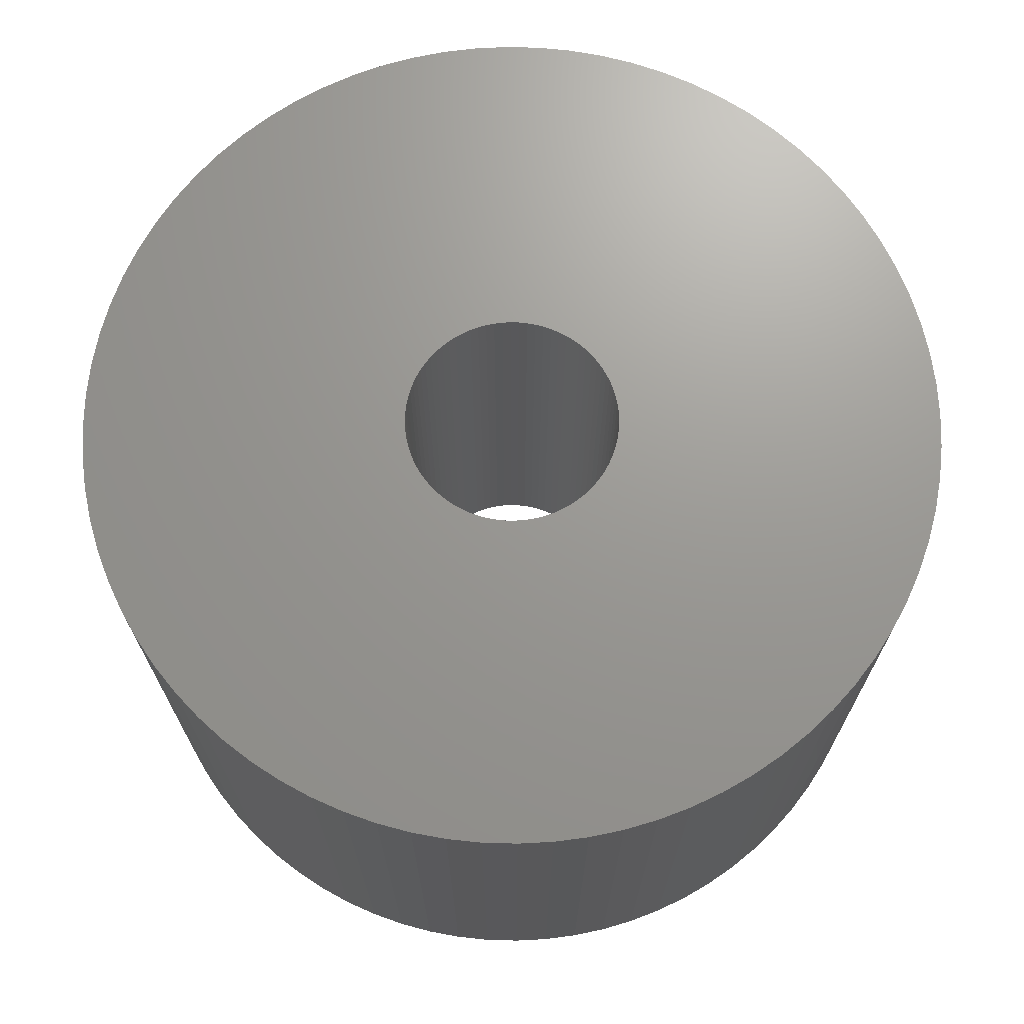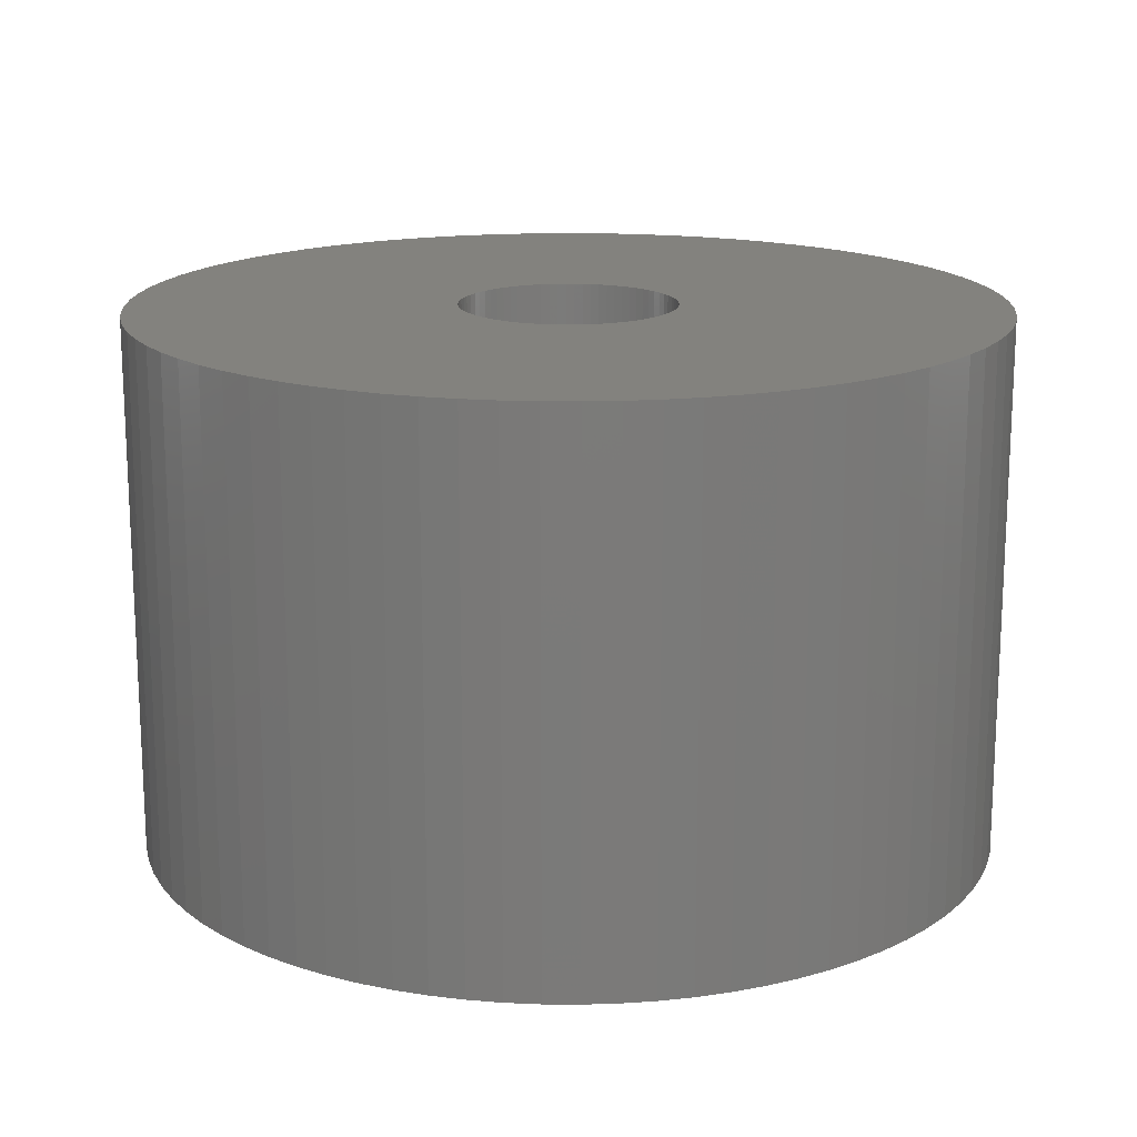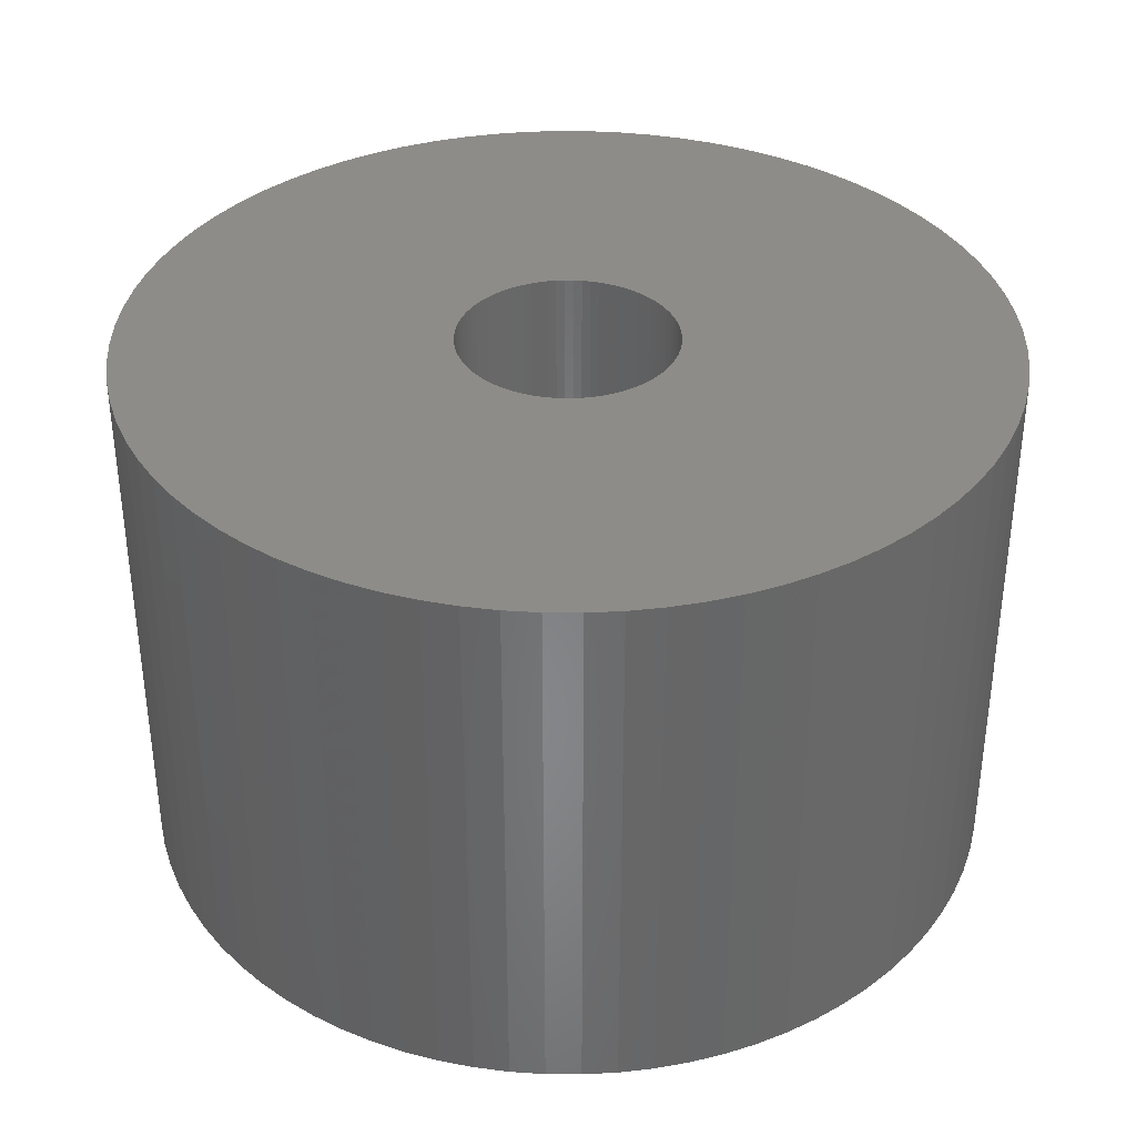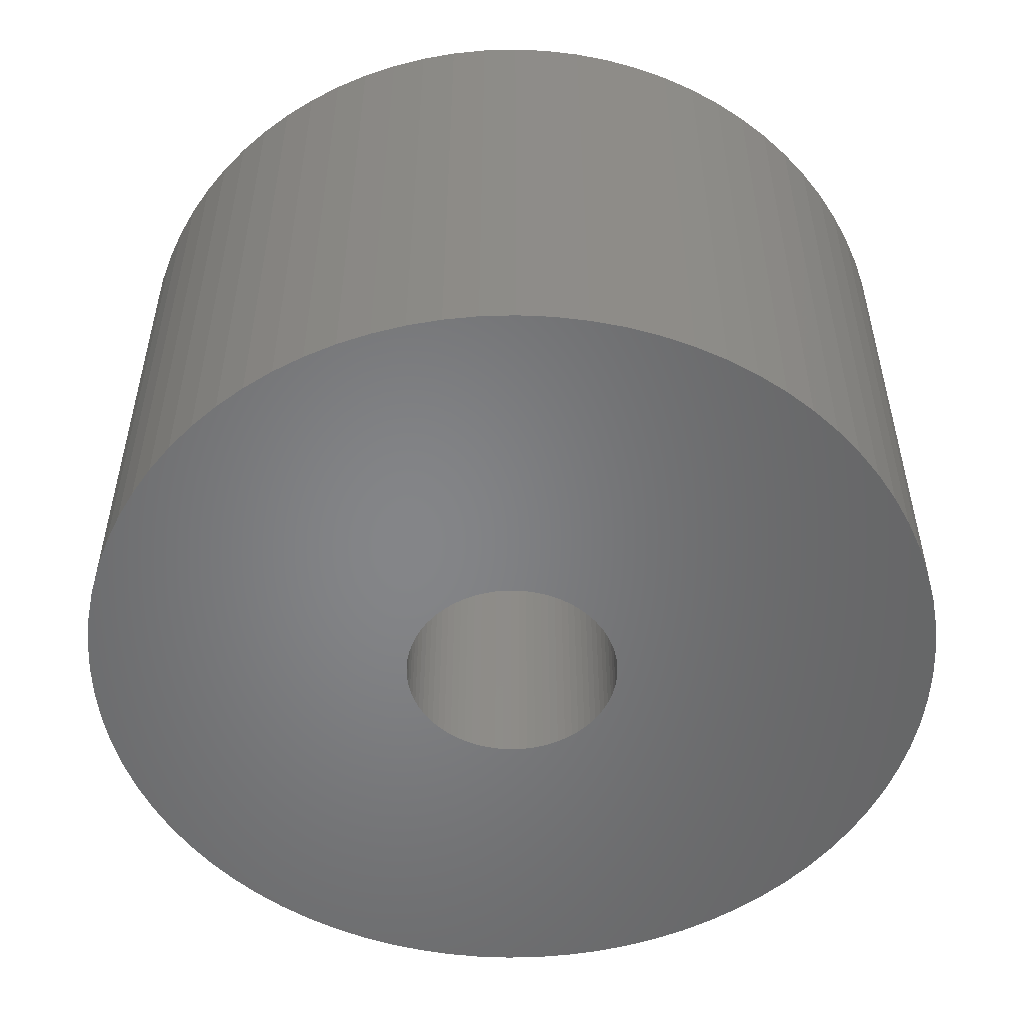
<metadata>
{"format":"stl","ext":"stl","renderer":"f3d","projection":"perspective","resolution":1024,"background":"white","views":[{"elev":69.9,"azim":-27.7,"up":"+Z"},{"elev":16.5,"azim":-176.9,"up":"+Z"},{"elev":36.1,"azim":-55.7,"up":"+Z"},{"elev":-52.6,"azim":13.0,"up":"+Z"}]}
</metadata>
<code>
# stl→obj: 320 verts, 640 faces
v 5.196 6.083 0
v 4.702 6.472 10
v 5.196 6.083 10
v 4.702 6.472 0
v -2.472 7.608 0
v -3.061 7.391 10
v -2.472 7.608 10
v -3.061 7.391 0
v -7.391 3.061 0
v -7.128 3.632 10
v -7.128 3.632 0
v -7.391 3.061 10
v 7.902 -1.251 10
v 7.975 -0.6277 0
v 7.975 -0.6277 10
v 7.902 -1.251 0
v -3.632 -7.128 0
v -3.061 -7.391 10
v -3.632 -7.128 10
v -3.061 -7.391 0
v 7.391 3.061 10
v 7.128 3.632 0
v 7.128 3.632 10
v 7.391 3.061 0
v 6.821 4.18 0
v 6.821 4.18 10
v 3.632 7.128 0
v 3.061 7.391 10
v 3.632 7.128 10
v 3.061 7.391 0
v -6.083 5.196 0
v -5.657 5.657 10
v -5.657 5.657 0
v -6.083 5.196 10
v -1.251 7.902 0
v -1.868 7.779 10
v -1.251 7.902 10
v -1.868 7.779 0
v 7.391 -3.061 10
v 7.608 -2.472 0
v 7.608 -2.472 10
v 7.391 -3.061 0
v -1.868 -7.779 0
v -1.251 -7.902 10
v -1.868 -7.779 10
v -1.251 -7.902 0
v -5.657 -5.657 0
v -5.196 -6.083 10
v -5.657 -5.657 10
v -5.196 -6.083 0
v 7.975 0.6277 10
v 7.902 1.251 0
v 7.902 1.251 10
v 7.975 0.6277 0
v 7.779 1.868 0
v 7.779 1.868 10
v 6.472 4.702 10
v 6.083 5.196 0
v 6.083 5.196 10
v 6.472 4.702 0
v 4.18 6.821 10
v 4.18 6.821 0
v 1.251 7.902 0
v 0.6277 7.975 10
v 1.251 7.902 10
v 0.6277 7.975 0
v 2.472 7.608 10
v 2.472 7.608 0
v 1.868 7.779 10
v 1.868 7.779 0
v -7.975 0.6277 0
v -7.902 1.251 10
v -7.902 1.251 0
v -7.975 0.6277 10
v -7.608 2.472 0
v -7.608 2.472 10
v -7.779 1.868 0
v -7.779 1.868 10
v -6.821 4.18 0
v -6.472 4.702 10
v -6.472 4.702 0
v -6.821 4.18 10
v -0.6277 7.975 0
v -0.6277 7.975 10
v -4.18 6.821 0
v -4.702 6.472 10
v -4.18 6.821 10
v -4.702 6.472 0
v -5.196 6.083 10
v -5.196 6.083 0
v -3.632 7.128 0
v -3.632 7.128 10
v 8 0 10
v 8 0 0
v 7.779 -1.868 0
v 7.779 -1.868 10
v 6.083 -5.196 10
v 6.472 -4.702 0
v 6.472 -4.702 10
v 6.083 -5.196 0
v 1.251 -7.902 0
v 1.868 -7.779 10
v 1.251 -7.902 10
v 1.868 -7.779 0
v 2.472 -7.608 10
v 2.472 -7.608 0
v 4.702 -6.472 0
v 5.196 -6.083 10
v 4.702 -6.472 10
v 5.196 -6.083 0
v -0.6277 -7.975 10
v -0.6277 -7.975 0
v -2.472 -7.608 10
v -2.472 -7.608 0
v -4.702 -6.472 0
v -4.18 -6.821 10
v -4.702 -6.472 10
v -4.18 -6.821 0
v -7.608 -2.472 0
v -7.779 -1.868 10
v -7.779 -1.868 0
v -7.608 -2.472 10
v -6.083 -5.196 0
v -6.472 -4.702 10
v -6.472 -4.702 0
v -6.083 -5.196 10
v 7.608 2.472 10
v 7.608 2.472 0
v 5.657 5.657 0
v 5.657 5.657 10
v 0 8 10
v 0 8 0
v -8 0 0
v -8 0 10
v 2 0 10
v 1.994 0.1569 10
v 1.975 0.3129 10
v 1.994 -0.1569 10
v 1.945 0.4669 10
v 1.902 0.618 10
v 1.975 -0.3129 10
v 1.848 0.7654 10
v 1.782 0.908 10
v 1.945 -0.4669 10
v 1.705 1.045 10
v 1.618 1.176 10
v 1.902 -0.618 10
v 1.521 1.299 10
v 1.414 1.414 10
v 1.848 -0.7654 10
v 1.299 1.521 10
v 7.128 -3.632 10
v 1.176 1.618 10
v 1.782 -0.908 10
v 1.045 1.705 10
v 6.821 -4.18 10
v 0.908 1.782 10
v 1.705 -1.045 10
v 0.7654 1.848 10
v 1.618 -1.176 10
v 0.618 1.902 10
v 0.4669 1.945 10
v 0.3129 1.975 10
v 0.1569 1.994 10
v 0 2 10
v -0.1569 1.994 10
v -0.3129 1.975 10
v -0.4669 1.945 10
v -0.618 1.902 10
v -0.7654 1.848 10
v -0.908 1.782 10
v -1.045 1.705 10
v -1.176 1.618 10
v -1.299 1.521 10
v -1.414 1.414 10
v -1.521 1.299 10
v -1.618 1.176 10
v 1.521 -1.299 10
v 5.657 -5.657 10
v 1.414 -1.414 10
v 1.299 -1.521 10
v 1.176 -1.618 10
v 4.18 -6.821 10
v 1.045 -1.705 10
v 3.632 -7.128 10
v 0.908 -1.782 10
v 3.061 -7.391 10
v 0.7654 -1.848 10
v 0.618 -1.902 10
v 0.4669 -1.945 10
v 0.3129 -1.975 10
v 0.6277 -7.975 10
v 0.1569 -1.994 10
v 0 -2 10
v 0 -8 10
v -0.1569 -1.994 10
v -0.3129 -1.975 10
v -0.4669 -1.945 10
v -0.618 -1.902 10
v -0.7654 -1.848 10
v -0.908 -1.782 10
v -1.045 -1.705 10
v -1.176 -1.618 10
v -1.299 -1.521 10
v -1.414 -1.414 10
v -1.521 -1.299 10
v -1.618 -1.176 10
v -1.705 -1.045 10
v -6.821 -4.18 10
v -1.782 -0.908 10
v -7.128 -3.632 10
v -1.848 -0.7654 10
v -7.391 -3.061 10
v -1.902 -0.618 10
v -1.945 -0.4669 10
v -1.975 -0.3129 10
v -7.902 -1.251 10
v -1.994 -0.1569 10
v -7.975 -0.6277 10
v -2 0 10
v -1.705 1.045 10
v -1.782 0.908 10
v -1.848 0.7654 10
v -1.902 0.618 10
v -1.945 0.4669 10
v -1.975 0.3129 10
v -1.994 0.1569 10
v 0 -8 0
v 0.6277 -7.975 0
v 6.821 -4.18 0
v 3.061 -7.391 0
v 5.657 -5.657 0
v 4.18 -6.821 0
v 3.632 -7.128 0
v -7.391 -3.061 0
v -7.902 -1.251 0
v -7.975 -0.6277 0
v 2 0 0
v 1.994 -0.1569 0
v 1.975 -0.3129 0
v 1.994 0.1569 0
v 1.945 -0.4669 0
v 1.902 -0.618 0
v 1.975 0.3129 0
v 1.848 -0.7654 0
v 7.128 -3.632 0
v 1.782 -0.908 0
v 1.945 0.4669 0
v 1.705 -1.045 0
v 1.618 -1.176 0
v 1.902 0.618 0
v 1.521 -1.299 0
v 1.414 -1.414 0
v 1.848 0.7654 0
v 1.299 -1.521 0
v 1.176 -1.618 0
v 1.782 0.908 0
v 1.045 -1.705 0
v 0.908 -1.782 0
v 1.705 1.045 0
v 0.7654 -1.848 0
v 1.618 1.176 0
v 0.618 -1.902 0
v 0.4669 -1.945 0
v 0.3129 -1.975 0
v 0.1569 -1.994 0
v 0 -2 0
v -0.1569 -1.994 0
v -0.3129 -1.975 0
v -0.4669 -1.945 0
v -0.618 -1.902 0
v -0.7654 -1.848 0
v -0.908 -1.782 0
v -1.045 -1.705 0
v -1.176 -1.618 0
v -1.299 -1.521 0
v -1.414 -1.414 0
v -1.521 -1.299 0
v -1.618 -1.176 0
v 1.521 1.299 0
v 1.414 1.414 0
v 1.299 1.521 0
v 1.176 1.618 0
v 1.045 1.705 0
v 0.908 1.782 0
v 0.7654 1.848 0
v 0.618 1.902 0
v 0.4669 1.945 0
v 0.3129 1.975 0
v 0.1569 1.994 0
v 0 2 0
v -0.1569 1.994 0
v -0.3129 1.975 0
v -0.4669 1.945 0
v -0.618 1.902 0
v -0.7654 1.848 0
v -0.908 1.782 0
v -1.045 1.705 0
v -1.176 1.618 0
v -1.299 1.521 0
v -1.414 1.414 0
v -1.521 1.299 0
v -1.618 1.176 0
v -1.705 1.045 0
v -1.782 0.908 0
v -1.848 0.7654 0
v -1.902 0.618 0
v -1.945 0.4669 0
v -1.975 0.3129 0
v -1.994 0.1569 0
v -2 0 0
v -1.705 -1.045 0
v -6.821 -4.18 0
v -1.782 -0.908 0
v -7.128 -3.632 0
v -1.848 -0.7654 0
v -1.902 -0.618 0
v -1.945 -0.4669 0
v -1.975 -0.3129 0
v -1.994 -0.1569 0
f 1 2 3
f 2 1 4
f 5 6 7
f 6 5 8
f 9 10 11
f 10 9 12
f 13 14 15
f 14 13 16
f 17 18 19
f 18 17 20
f 21 22 23
f 22 21 24
f 23 25 26
f 25 23 22
f 27 28 29
f 28 27 30
f 31 32 33
f 32 31 34
f 35 36 37
f 36 35 38
f 39 40 41
f 40 39 42
f 43 44 45
f 44 43 46
f 47 48 49
f 48 47 50
f 51 52 53
f 52 51 54
f 53 55 56
f 55 53 52
f 57 58 59
f 58 57 60
f 26 60 57
f 60 26 25
f 4 61 2
f 61 4 62
f 62 29 61
f 29 62 27
f 63 64 65
f 64 63 66
f 30 67 28
f 67 30 68
f 68 69 67
f 69 68 70
f 71 72 73
f 72 71 74
f 75 12 9
f 12 75 76
f 77 76 75
f 76 77 78
f 79 80 81
f 80 79 82
f 81 34 31
f 34 81 80
f 38 7 36
f 7 38 5
f 83 37 84
f 37 83 35
f 85 86 87
f 86 85 88
f 88 89 86
f 89 88 90
f 91 87 92
f 87 91 85
f 90 32 89
f 32 90 33
f 93 54 51
f 54 93 94
f 41 95 96
f 95 41 40
f 97 98 99
f 98 97 100
f 101 102 103
f 102 101 104
f 104 105 102
f 105 104 106
f 107 108 109
f 108 107 110
f 46 111 44
f 111 46 112
f 20 113 18
f 113 20 114
f 115 116 117
f 116 115 118
f 119 120 121
f 120 119 122
f 123 124 125
f 124 123 126
f 47 126 123
f 126 47 49
f 127 24 21
f 24 127 128
f 56 128 127
f 128 56 55
f 59 129 130
f 129 59 58
f 129 3 130
f 3 129 1
f 66 131 64
f 131 66 132
f 70 65 69
f 65 70 63
f 133 74 71
f 74 133 134
f 135 93 51
f 136 51 53
f 93 135 15
f 137 53 56
f 138 15 135
f 139 56 127
f 15 138 13
f 140 127 21
f 141 13 138
f 142 21 23
f 13 141 96
f 143 23 26
f 144 96 141
f 145 26 57
f 96 144 41
f 146 57 59
f 147 41 144
f 148 59 130
f 41 147 39
f 149 130 3
f 150 39 147
f 151 3 2
f 39 150 152
f 153 2 61
f 154 152 150
f 155 61 29
f 152 154 156
f 157 29 28
f 158 156 154
f 159 28 67
f 156 158 99
f 160 99 158
f 51 136 135
f 53 137 136
f 56 139 137
f 127 140 139
f 161 67 69
f 21 142 140
f 23 143 142
f 26 145 143
f 57 146 145
f 59 148 146
f 130 149 148
f 3 151 149
f 162 69 65
f 2 153 151
f 61 155 153
f 29 157 155
f 28 159 157
f 163 65 64
f 67 161 159
f 69 162 161
f 65 163 162
f 64 164 163
f 131 164 64
f 131 165 164
f 131 166 165
f 84 166 131
f 166 84 167
f 37 167 84
f 167 37 168
f 36 168 37
f 168 36 169
f 7 169 36
f 169 7 170
f 6 170 7
f 170 6 171
f 92 171 6
f 171 92 172
f 87 172 92
f 172 87 173
f 86 173 87
f 173 86 174
f 89 174 86
f 174 89 175
f 32 175 89
f 175 32 176
f 34 176 32
f 176 34 177
f 80 177 34
f 99 160 97
f 178 97 160
f 97 178 179
f 180 179 178
f 179 180 108
f 181 108 180
f 108 181 109
f 182 109 181
f 109 182 183
f 184 183 182
f 183 184 185
f 186 185 184
f 185 186 187
f 188 187 186
f 187 188 105
f 189 105 188
f 105 189 102
f 190 102 189
f 102 190 103
f 191 103 190
f 103 191 192
f 193 192 191
f 194 192 193
f 194 195 192
f 196 195 194
f 111 196 197
f 44 197 198
f 45 198 199
f 196 111 195
f 113 199 200
f 18 200 201
f 19 201 202
f 116 202 203
f 197 44 111
f 117 203 204
f 48 204 205
f 49 205 206
f 126 206 207
f 124 207 208
f 209 208 210
f 211 210 212
f 198 45 44
f 213 212 214
f 122 214 215
f 120 215 216
f 217 216 218
f 219 218 220
f 177 80 221
f 199 113 45
f 82 221 80
f 200 18 113
f 221 82 222
f 201 19 18
f 10 222 82
f 202 116 19
f 222 10 223
f 203 117 116
f 12 223 10
f 204 48 117
f 223 12 224
f 205 49 48
f 76 224 12
f 206 126 49
f 224 76 225
f 207 124 126
f 78 225 76
f 208 209 124
f 225 78 226
f 210 211 209
f 72 226 78
f 212 213 211
f 226 72 227
f 214 122 213
f 74 227 72
f 215 120 122
f 227 74 220
f 216 217 120
f 134 220 74
f 218 219 217
f 220 134 219
f 73 78 77
f 78 73 72
f 11 82 79
f 82 11 10
f 132 84 131
f 84 132 83
f 8 92 6
f 92 8 91
f 15 94 93
f 94 15 14
f 228 192 195
f 192 228 229
f 96 16 13
f 16 96 95
f 99 230 156
f 230 99 98
f 106 187 105
f 187 106 231
f 179 100 97
f 100 179 232
f 110 179 108
f 179 110 232
f 233 109 183
f 109 233 107
f 231 185 187
f 185 231 234
f 112 195 111
f 195 112 228
f 114 45 113
f 45 114 43
f 118 19 116
f 19 118 17
f 50 117 48
f 117 50 115
f 235 122 119
f 122 235 213
f 121 217 236
f 217 121 120
f 237 134 133
f 134 237 219
f 238 94 14
f 239 14 16
f 94 238 54
f 240 16 95
f 241 54 238
f 242 95 40
f 54 241 52
f 243 40 42
f 244 52 241
f 245 42 246
f 52 244 55
f 247 246 230
f 248 55 244
f 249 230 98
f 55 248 128
f 250 98 100
f 251 128 248
f 252 100 232
f 128 251 24
f 253 232 110
f 254 24 251
f 255 110 107
f 24 254 22
f 256 107 233
f 257 22 254
f 258 233 234
f 22 257 25
f 259 234 231
f 260 25 257
f 261 231 106
f 25 260 60
f 262 60 260
f 14 239 238
f 16 240 239
f 95 242 240
f 40 243 242
f 263 106 104
f 42 245 243
f 246 247 245
f 230 249 247
f 98 250 249
f 100 252 250
f 232 253 252
f 110 255 253
f 264 104 101
f 107 256 255
f 233 258 256
f 234 259 258
f 231 261 259
f 265 101 229
f 106 263 261
f 104 264 263
f 101 265 264
f 229 266 265
f 228 266 229
f 228 267 266
f 228 268 267
f 112 268 228
f 268 112 269
f 46 269 112
f 269 46 270
f 43 270 46
f 270 43 271
f 114 271 43
f 271 114 272
f 20 272 114
f 272 20 273
f 17 273 20
f 273 17 274
f 118 274 17
f 274 118 275
f 115 275 118
f 275 115 276
f 50 276 115
f 276 50 277
f 47 277 50
f 277 47 278
f 123 278 47
f 278 123 279
f 125 279 123
f 60 262 58
f 280 58 262
f 58 280 129
f 281 129 280
f 129 281 1
f 282 1 281
f 1 282 4
f 283 4 282
f 4 283 62
f 284 62 283
f 62 284 27
f 285 27 284
f 27 285 30
f 286 30 285
f 30 286 68
f 287 68 286
f 68 287 70
f 288 70 287
f 70 288 63
f 289 63 288
f 63 289 66
f 290 66 289
f 291 66 290
f 291 132 66
f 292 132 291
f 83 292 293
f 35 293 294
f 38 294 295
f 292 83 132
f 5 295 296
f 8 296 297
f 91 297 298
f 85 298 299
f 293 35 83
f 88 299 300
f 90 300 301
f 33 301 302
f 31 302 303
f 81 303 304
f 79 304 305
f 11 305 306
f 294 38 35
f 9 306 307
f 75 307 308
f 77 308 309
f 73 309 310
f 71 310 311
f 279 125 312
f 295 5 38
f 313 312 125
f 296 8 5
f 312 313 314
f 297 91 8
f 315 314 313
f 298 85 91
f 314 315 316
f 299 88 85
f 235 316 315
f 300 90 88
f 316 235 317
f 301 33 90
f 119 317 235
f 302 31 33
f 317 119 318
f 303 81 31
f 121 318 119
f 304 79 81
f 318 121 319
f 305 11 79
f 236 319 121
f 306 9 11
f 319 236 320
f 307 75 9
f 237 320 236
f 308 77 75
f 320 237 311
f 309 73 77
f 133 311 237
f 310 71 73
f 311 133 71
f 125 209 313
f 209 125 124
f 315 213 235
f 213 315 211
f 152 42 39
f 42 152 246
f 229 103 192
f 103 229 101
f 234 183 185
f 183 234 233
f 236 219 237
f 219 236 217
f 313 211 315
f 211 313 209
f 156 246 152
f 246 156 230
f 244 139 248
f 139 244 137
f 238 136 241
f 136 238 135
f 220 310 227
f 310 220 311
f 291 164 165
f 164 291 290
f 280 149 281
f 149 280 148
f 301 174 175
f 174 301 300
f 296 169 170
f 169 296 295
f 254 143 257
f 143 254 142
f 286 157 159
f 157 286 285
f 284 153 155
f 153 284 283
f 223 305 222
f 305 223 306
f 177 302 176
f 302 177 303
f 294 167 168
f 167 294 293
f 206 279 207
f 279 206 278
f 212 317 214
f 317 212 316
f 248 140 251
f 140 248 139
f 251 142 254
f 142 251 140
f 260 146 262
f 146 260 145
f 262 148 280
f 148 262 146
f 257 145 260
f 145 257 143
f 288 161 162
f 161 288 287
f 287 159 161
f 159 287 286
f 290 163 164
f 163 290 289
f 285 155 157
f 155 285 284
f 282 149 151
f 149 282 281
f 225 307 224
f 307 225 308
f 221 303 177
f 303 221 304
f 222 304 221
f 304 222 305
f 224 306 223
f 306 224 307
f 227 309 226
f 309 227 310
f 298 171 172
f 171 298 297
f 297 170 171
f 170 297 296
f 299 172 173
f 172 299 298
f 295 168 169
f 168 295 294
f 292 165 166
f 165 292 291
f 239 135 238
f 135 239 138
f 265 193 191
f 193 265 266
f 266 194 193
f 194 266 267
f 263 190 189
f 190 263 264
f 256 184 182
f 184 256 258
f 253 181 180
f 181 253 255
f 259 188 186
f 188 259 261
f 245 147 243
f 147 245 150
f 249 154 247
f 154 249 158
f 273 202 201
f 202 273 274
f 271 200 199
f 200 271 272
f 208 314 210
f 314 208 312
f 210 316 212
f 316 210 314
f 207 312 208
f 312 207 279
f 218 311 220
f 311 218 320
f 214 318 215
f 318 214 317
f 241 137 244
f 137 241 136
f 289 162 163
f 162 289 288
f 283 151 153
f 151 283 282
f 226 308 225
f 308 226 309
f 261 189 188
f 189 261 263
f 255 182 181
f 182 255 256
f 258 186 184
f 186 258 259
f 250 158 249
f 158 250 160
f 253 178 252
f 178 253 180
f 252 160 250
f 160 252 178
f 247 150 245
f 150 247 154
f 243 144 242
f 144 243 147
f 274 203 202
f 203 274 275
f 276 205 204
f 205 276 277
f 275 204 203
f 204 275 276
f 272 201 200
f 201 272 273
f 270 199 198
f 199 270 271
f 267 196 194
f 196 267 268
f 269 198 197
f 198 269 270
f 268 197 196
f 197 268 269
f 205 278 206
f 278 205 277
f 216 320 218
f 320 216 319
f 215 319 216
f 319 215 318
f 176 301 175
f 301 176 302
f 300 173 174
f 173 300 299
f 293 166 167
f 166 293 292
f 264 191 190
f 191 264 265
f 240 138 239
f 138 240 141
f 242 141 240
f 141 242 144

</code>
